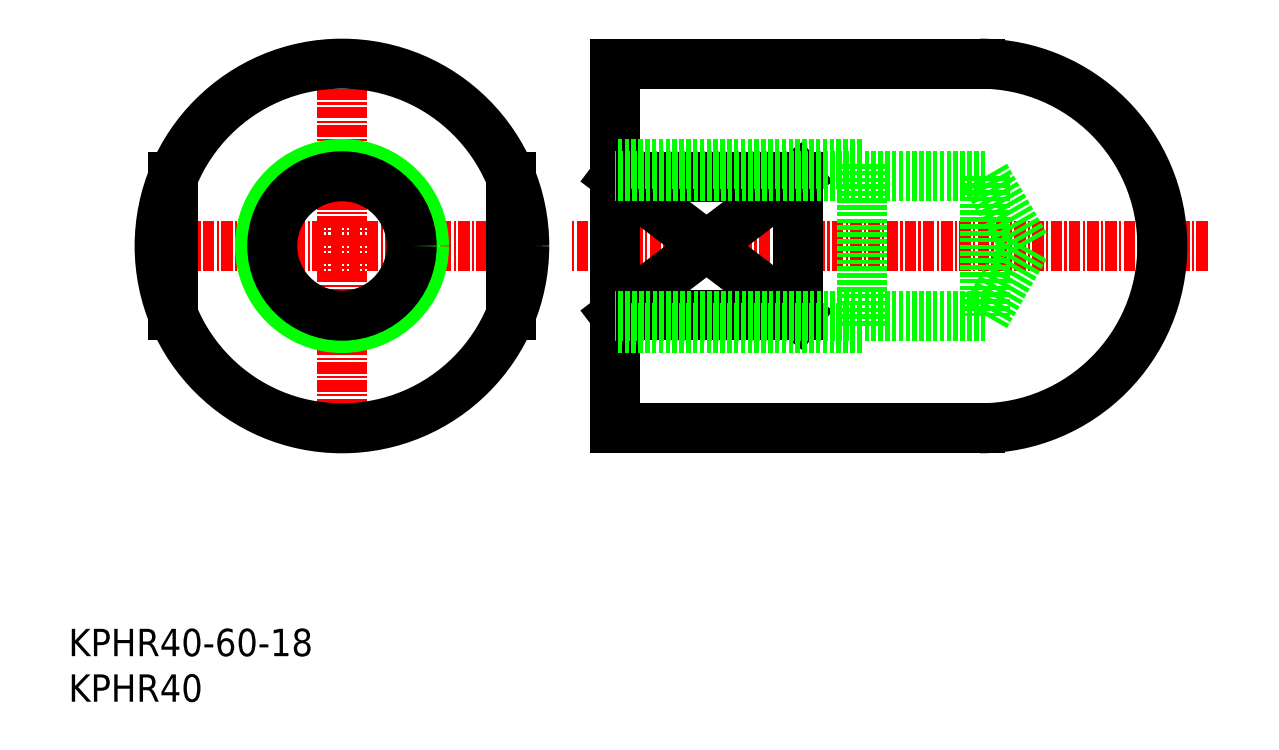
<metadata>
{"format":"dxf","ext":"dxf","renderer":"ezdxf+matplotlib","layout":"modelspace","background":"white","min_lineweight":24,"dpi":150}
</metadata>
<code>
0
SECTION
2
ENTITIES
0
INSERT
8
0
2
*U8
10
0
20
0
30
0
0
INSERT
8
0
2
*U9
10
0
20
0
30
0
0
LINE
8
CENTER
10
30
20
28
30
0
11
30
21
72
31
0
0
LINE
8
CENTER
10
52
20
50
30
0
11
8
21
50
31
0
0
CIRCLE
8
0
10
30
20
50
30
0
40
20
0
CIRCLE
8
0
10
30
20
50
30
0
40
9
0
CIRCLE
8
0
10
30
20
50
30
0
40
7.647
0
LINE
8
0
10
48.5
20
57.6
30
0
11
48.5
21
42.4
31
0
0
LINE
8
0
10
11.5
20
57.6
30
0
11
11.5
21
42.4
31
0
0
LINE
8
0
10
100
20
70
30
0
11
60
21
70
31
0
0
LINE
8
0
10
100
20
30
30
0
11
60
21
30
31
0
0
LINE
8
CENTER
10
125
20
50
30
0
11
55
21
50
31
0
0
LINE
8
0
10
60
20
30
30
0
11
60
21
70
31
0
0
LINE
8
0
10
60
20
57.6
30
0
11
80
21
57.6
31
0
0
LINE
8
0
10
60
20
42.4
30
0
11
80
21
42.4
31
0
0
LINE
8
0
10
80
20
57.6
30
0
11
80
21
42.4
31
0
0
LINE
8
0
10
60
20
42.4
30
0
11
80
21
57.6
31
0
0
LINE
8
0
10
60
20
57.6
30
0
11
80
21
42.4
31
0
0
LINE
8
0
10
100.6
20
57.65
30
0
11
60
21
57.65
31
0
0
LINE
8
0
10
87
20
59
30
0
11
60
21
59
31
0
0
LINE
8
0
10
100.6
20
42.35
30
0
11
60
21
42.35
31
0
0
LINE
8
0
10
87
20
41
30
0
11
60
21
41
31
0
0
LINE
8
0
10
87
20
59
30
0
11
87
21
41
31
0
0
LINE
8
0
10
100.6
20
42.35
30
0
11
105
21
50
31
0
0
LINE
8
0
10
100.6
20
57.65
30
0
11
105
21
50
31
0
0
LINE
8
0
10
100.6
20
57.65
30
0
11
100.6
21
42.35
31
0
0
ARC
8
0
10
100
20
50
30
0
40
20
50
270
51
90
0
ENDSEC
0
EOF

</code>
